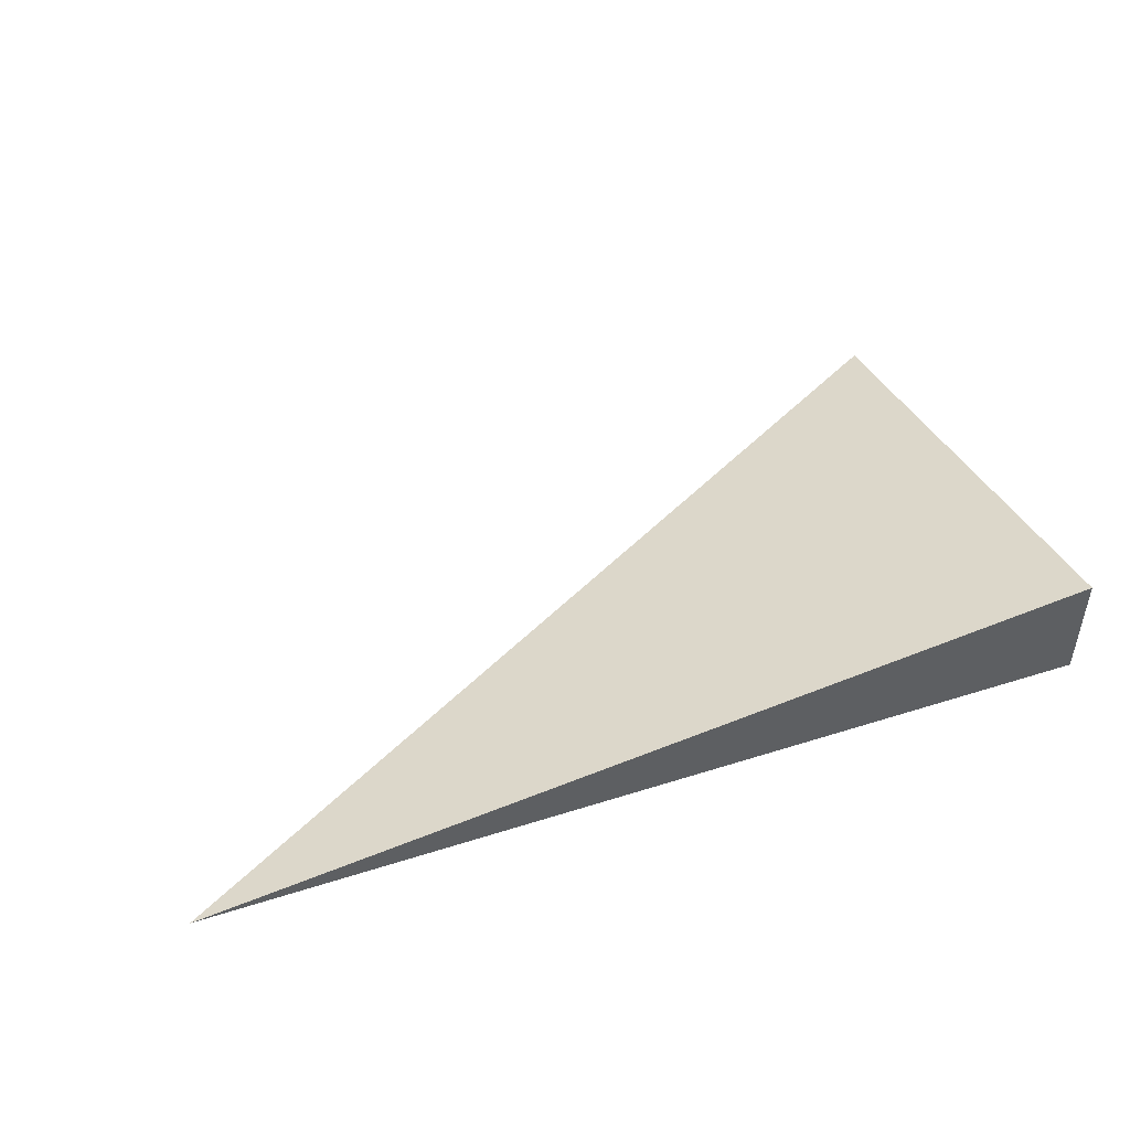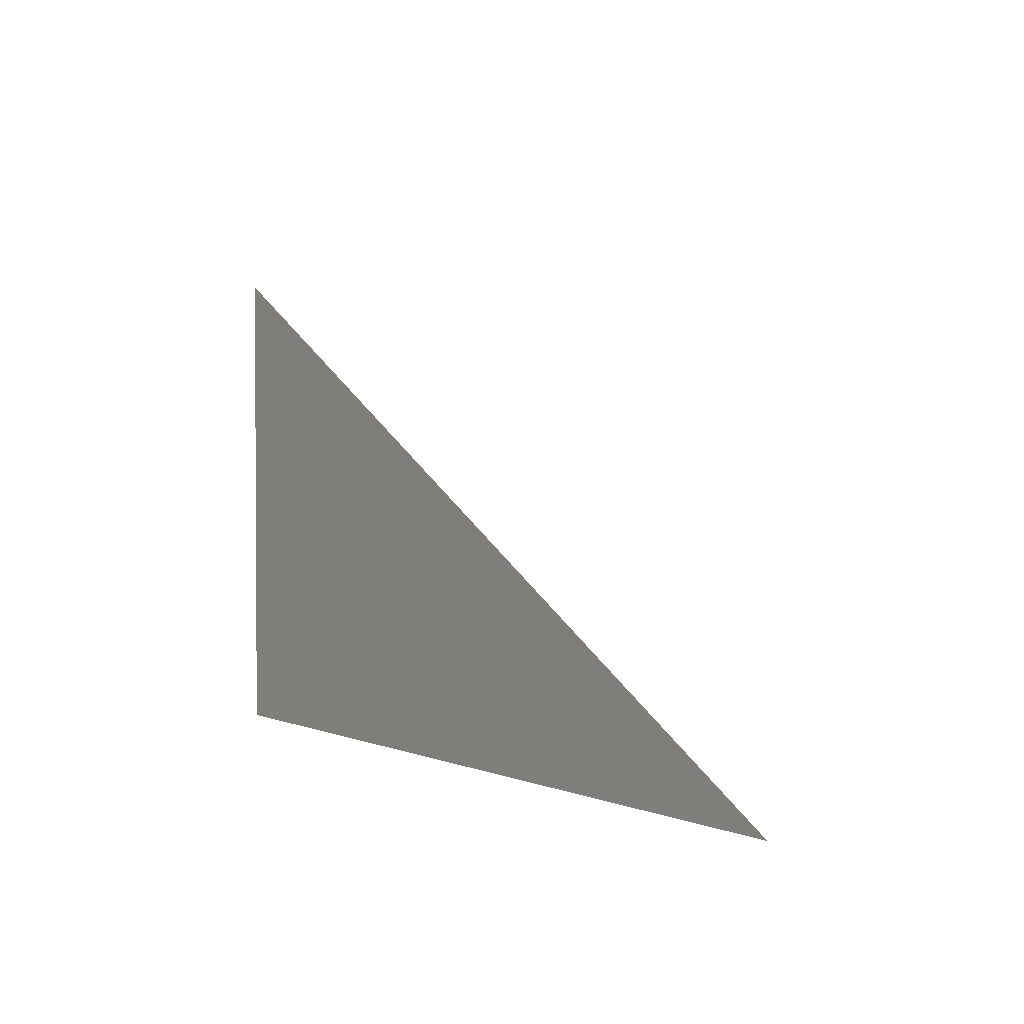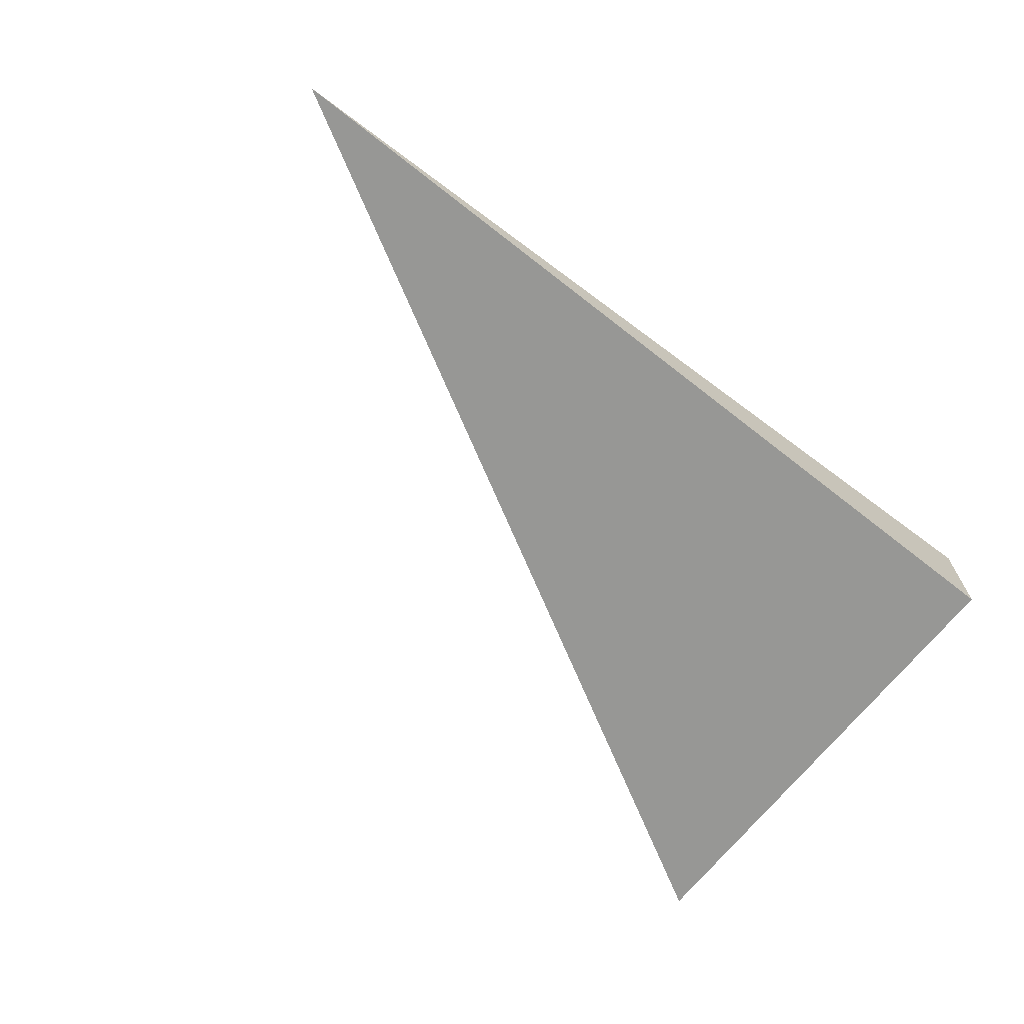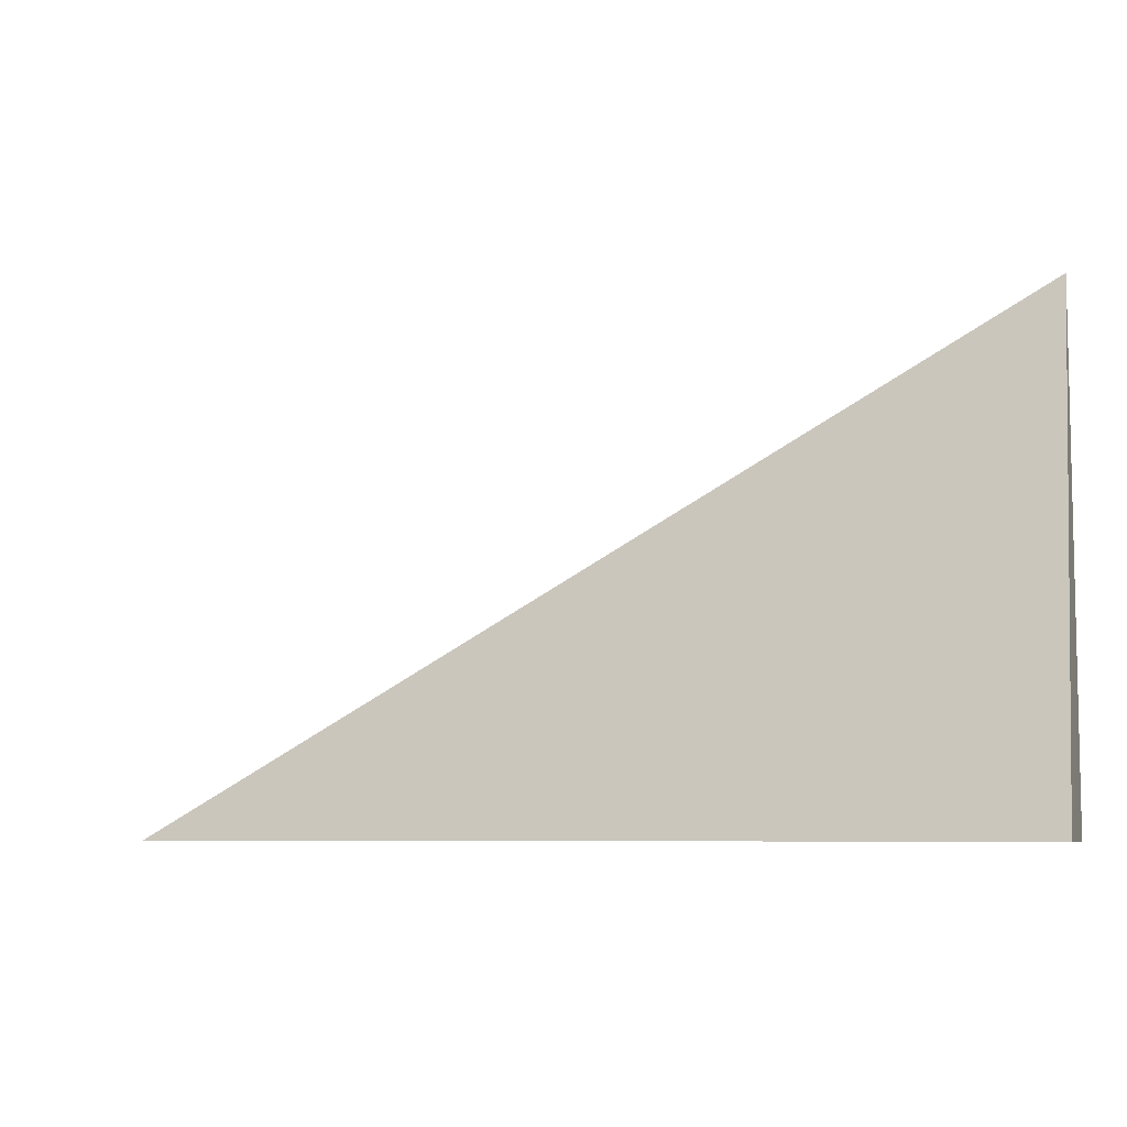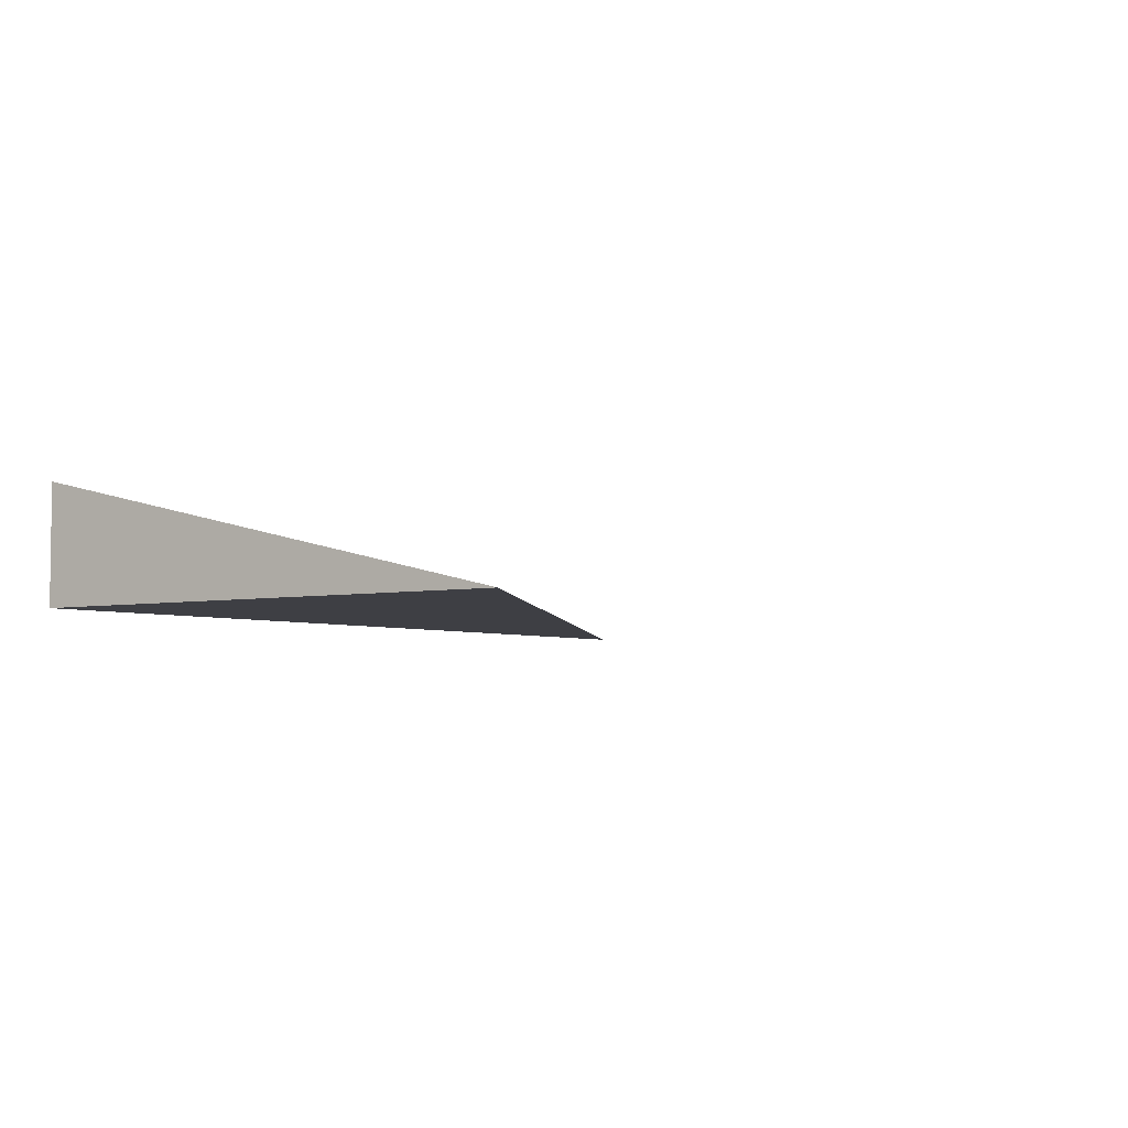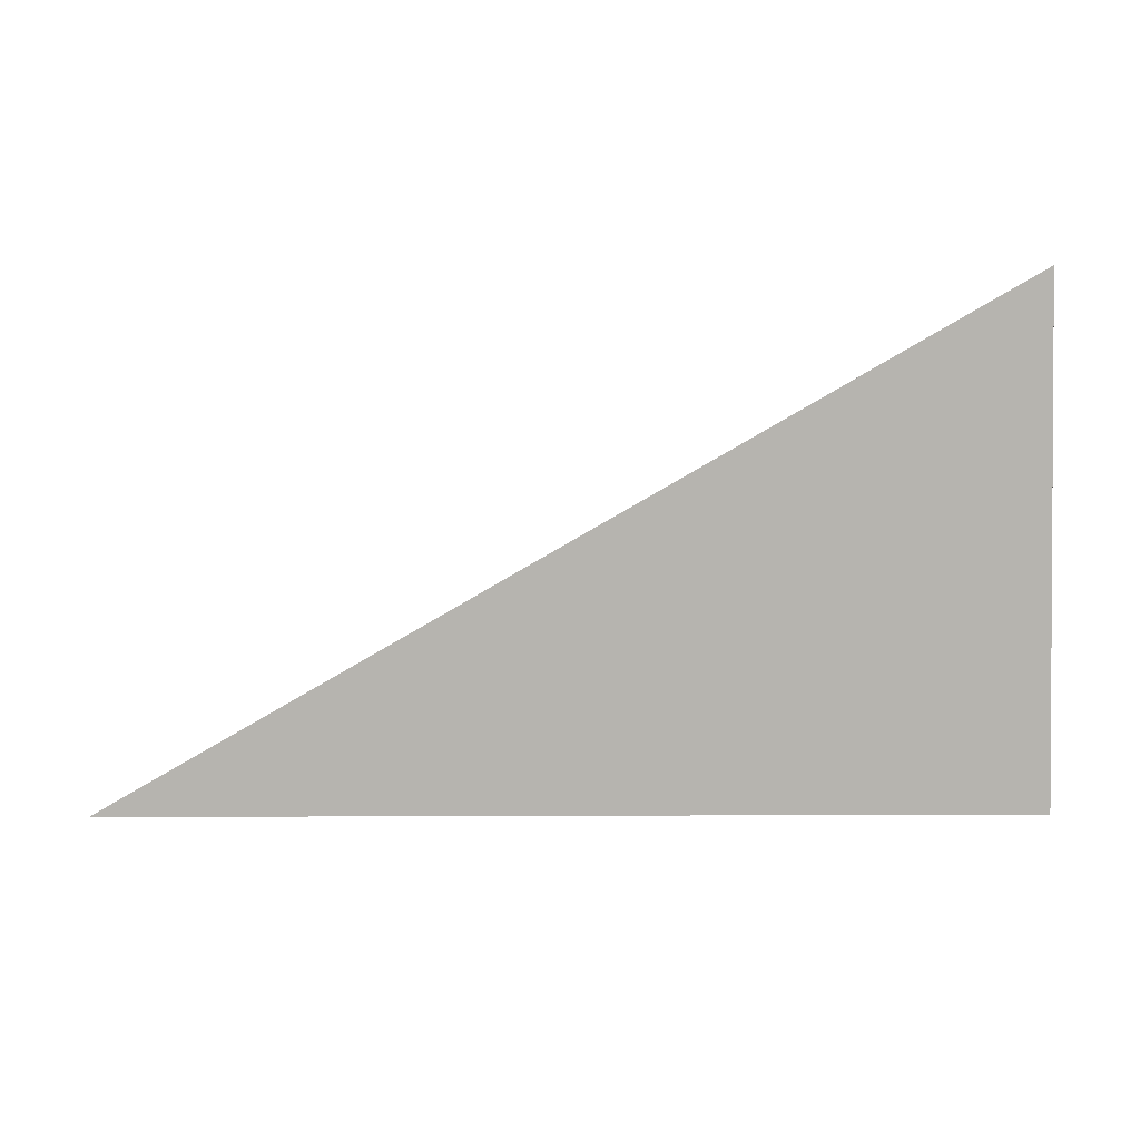
<metadata>
{"format":"obj","ext":"obj","renderer":"f3d","projection":"perspective","resolution":1024,"background":"white","views":[{"elev":47.0,"azim":160.2,"up":"+Y"},{"elev":2.0,"azim":55.8,"up":"+Z"},{"elev":-68.1,"azim":141.8,"up":"+Y"},{"elev":-7.0,"azim":-162.8,"up":"+Z"},{"elev":-4.4,"azim":-55.3,"up":"+Y"},{"elev":22.4,"azim":172.4,"up":"+Z"}]}
</metadata>
<code>
v -0.3274 -0.04168 -0.1825
v 0.9823 -0.04168 -0.1825
v -0.3274 0.125 -0.1825
v -0.3274 -0.04168 0.5475
v -0.3274 0.04168 -0.1825
v 0.3274 0.04168 -0.1825
v 0.3274 -0.04168 -0.1825
v 0.3274 -0.04168 0.1825
v -0.3274 -0.04168 0.1825
v -0.3274 0.04168 0.1825
v -0.3274 3.469e-18 -0.1825
v 0 3.469e-18 -0.1825
v 0 -0.04168 -0.1825
v -0.3274 0.08336 -0.1825
v 0 0.08336 -0.1825
v 0 0.04168 -0.1825
v 0.6549 3.469e-18 -0.1825
v 0.6549 -0.04168 -0.1825
v 0.3274 3.469e-18 -0.1825
v 0 -0.04168 1.388e-17
v -0.3274 -0.04168 1.388e-17
v 0.6549 -0.04168 1.388e-17
v 0.3274 -0.04168 1.388e-17
v 0 -0.04168 0.365
v -0.3274 -0.04168 0.365
v 0 -0.04168 0.1825
v -0.3274 0.04168 1.388e-17
v -0.3274 0.08336 1.388e-17
v -0.3274 3.469e-18 1.388e-17
v -0.3274 3.469e-18 0.365
v -0.3274 3.469e-18 0.1825
v 0.3274 3.469e-18 1.388e-17
v 0 0.04168 1.388e-17
v 0 3.469e-18 0.1825
v -0.3274 -0.02084 -0.1825
v -0.1637 -0.02084 -0.1825
v -0.1637 -0.04168 -0.1825
v -0.3274 0.02084 -0.1825
v -0.1637 0.02084 -0.1825
v -0.1637 3.469e-18 -0.1825
v 0.1637 -0.02084 -0.1825
v 0.1637 -0.04168 -0.1825
v 0 -0.02084 -0.1825
v -0.3274 0.06252 -0.1825
v -0.1637 0.06252 -0.1825
v -0.1637 0.04168 -0.1825
v -0.3274 0.1042 -0.1825
v -0.1637 0.1042 -0.1825
v -0.1637 0.08336 -0.1825
v 0.1637 0.06252 -0.1825
v 0.1637 0.04168 -0.1825
v 0 0.06252 -0.1825
v 0.4912 0.02084 -0.1825
v 0.4912 3.469e-18 -0.1825
v 0.3274 0.02084 -0.1825
v 0.8186 -0.02084 -0.1825
v 0.8186 -0.04168 -0.1825
v 0.6549 -0.02084 -0.1825
v 0.4912 -0.04168 -0.1825
v 0.3274 -0.02084 -0.1825
v 0.4912 -0.02084 -0.1825
v 0 0.02084 -0.1825
v 0.1637 0.02084 -0.1825
v 0.1637 3.469e-18 -0.1825
v -0.1637 -0.04168 -0.09125
v -0.3274 -0.04168 -0.09125
v 0.1637 -0.04168 -0.09125
v 0 -0.04168 -0.09125
v -0.1637 -0.04168 0.09125
v -0.3274 -0.04168 0.09125
v -0.1637 -0.04168 1.388e-17
v 0.4912 -0.04168 -0.09125
v 0.3274 -0.04168 -0.09125
v 0.8186 -0.04168 -0.09125
v 0.6549 -0.04168 -0.09125
v 0.4912 -0.04168 0.09125
v 0.3274 -0.04168 0.09125
v 0.4912 -0.04168 1.388e-17
v 0.1637 -0.04168 0.2737
v 0 -0.04168 0.2737
v 0.1637 -0.04168 0.1825
v -0.1637 -0.04168 0.4562
v -0.3274 -0.04168 0.4562
v -0.1637 -0.04168 0.365
v -0.3274 -0.04168 0.2737
v -0.1637 -0.04168 0.1825
v -0.1637 -0.04168 0.2737
v 0.1637 -0.04168 1.388e-17
v 0.1637 -0.04168 0.09125
v 0 -0.04168 0.09125
v -0.3274 0.08336 -0.09125
v -0.3274 0.1042 -0.09125
v -0.3274 0.04168 -0.09125
v -0.3274 0.06252 -0.09125
v -0.3274 0.04168 0.09125
v -0.3274 0.06252 0.09125
v -0.3274 0.06252 1.388e-17
v -0.3274 3.469e-18 -0.09125
v -0.3274 0.02084 -0.09125
v -0.3274 -0.02084 -0.09125
v -0.3274 -0.02084 0.09125
v -0.3274 -0.02084 1.388e-17
v -0.3274 -0.02084 0.2737
v -0.3274 -0.02084 0.1825
v -0.3274 -0.02084 0.4562
v -0.3274 -0.02084 0.365
v -0.3274 0.02084 0.2737
v -0.3274 0.02084 0.1825
v -0.3274 3.469e-18 0.2737
v -0.3274 0.02084 1.388e-17
v -0.3274 3.469e-18 0.09125
v -0.3274 0.02084 0.09125
v 0.6549 -0.02084 -0.09125
v 0.3274 0.02084 -0.09125
v 0.4912 3.469e-18 -0.09125
v 0.3274 -0.02084 0.09125
v 0.4912 -0.02084 1.388e-17
v 0 0.06252 -0.09125
v 0.1637 0.04168 -0.09125
v -0.1637 0.08336 -0.09125
v -0.1637 0.04168 0.09125
v -0.1637 0.06252 1.388e-17
v -0.1637 3.469e-18 0.2737
v -0.1637 0.02084 0.1825
v -0.1637 -0.02084 0.365
v 0.1637 -0.02084 0.1825
v 0 -0.02084 0.2737
v 0.1637 0.02084 1.388e-17
v 0 0.02084 0.09125
v 0.1637 3.469e-18 0.09125
f 1 35 37
f 35 11 36
f 36 13 37
f 35 36 37
f 11 38 40
f 38 5 39
f 39 12 40
f 38 39 40
f 12 41 43
f 41 7 42
f 42 13 43
f 41 42 43
f 11 40 36
f 40 12 43
f 43 13 36
f 40 43 36
f 5 44 46
f 44 14 45
f 45 16 46
f 44 45 46
f 14 47 49
f 47 3 48
f 48 15 49
f 47 48 49
f 15 50 52
f 50 6 51
f 51 16 52
f 50 51 52
f 14 49 45
f 49 15 52
f 52 16 45
f 49 52 45
f 6 53 55
f 53 17 54
f 54 19 55
f 53 54 55
f 17 56 58
f 56 2 57
f 57 18 58
f 56 57 58
f 18 59 61
f 59 7 60
f 60 19 61
f 59 60 61
f 17 58 54
f 58 18 61
f 61 19 54
f 58 61 54
f 5 46 39
f 46 16 62
f 62 12 39
f 46 62 39
f 16 51 63
f 51 6 55
f 55 19 63
f 51 55 63
f 19 60 64
f 60 7 41
f 41 12 64
f 60 41 64
f 16 63 62
f 63 19 64
f 64 12 62
f 63 64 62
f 1 37 66
f 37 13 65
f 65 21 66
f 37 65 66
f 13 42 68
f 42 7 67
f 67 20 68
f 42 67 68
f 20 69 71
f 69 9 70
f 70 21 71
f 69 70 71
f 13 68 65
f 68 20 71
f 71 21 65
f 68 71 65
f 7 59 73
f 59 18 72
f 72 23 73
f 59 72 73
f 18 57 75
f 57 2 74
f 74 22 75
f 57 74 75
f 22 76 78
f 76 8 77
f 77 23 78
f 76 77 78
f 18 75 72
f 75 22 78
f 78 23 72
f 75 78 72
f 8 79 81
f 79 24 80
f 80 26 81
f 79 80 81
f 24 82 84
f 82 4 83
f 83 25 84
f 82 83 84
f 25 85 87
f 85 9 86
f 86 26 87
f 85 86 87
f 24 84 80
f 84 25 87
f 87 26 80
f 84 87 80
f 7 73 67
f 73 23 88
f 88 20 67
f 73 88 67
f 23 77 89
f 77 8 81
f 81 26 89
f 77 81 89
f 26 86 90
f 86 9 69
f 69 20 90
f 86 69 90
f 23 89 88
f 89 26 90
f 90 20 88
f 89 90 88
f 3 47 92
f 47 14 91
f 91 28 92
f 47 91 92
f 14 44 94
f 44 5 93
f 93 27 94
f 44 93 94
f 27 95 97
f 95 10 96
f 96 28 97
f 95 96 97
f 14 94 91
f 94 27 97
f 97 28 91
f 94 97 91
f 5 38 99
f 38 11 98
f 98 29 99
f 38 98 99
f 11 35 100
f 35 1 66
f 66 21 100
f 35 66 100
f 21 70 102
f 70 9 101
f 101 29 102
f 70 101 102
f 11 100 98
f 100 21 102
f 102 29 98
f 100 102 98
f 9 85 104
f 85 25 103
f 103 31 104
f 85 103 104
f 25 83 106
f 83 4 105
f 105 30 106
f 83 105 106
f 30 107 109
f 107 10 108
f 108 31 109
f 107 108 109
f 25 106 103
f 106 30 109
f 109 31 103
f 106 109 103
f 5 99 93
f 99 29 110
f 110 27 93
f 99 110 93
f 29 101 111
f 101 9 104
f 104 31 111
f 101 104 111
f 31 108 112
f 108 10 95
f 95 27 112
f 108 95 112
f 29 111 110
f 111 31 112
f 112 27 110
f 111 112 110
f 2 56 74
f 56 17 113
f 113 22 74
f 56 113 74
f 17 53 115
f 53 6 114
f 114 32 115
f 53 114 115
f 32 116 117
f 116 8 76
f 76 22 117
f 116 76 117
f 17 115 113
f 115 32 117
f 117 22 113
f 115 117 113
f 6 50 119
f 50 15 118
f 118 33 119
f 50 118 119
f 15 48 120
f 48 3 92
f 92 28 120
f 48 92 120
f 28 96 122
f 96 10 121
f 121 33 122
f 96 121 122
f 15 120 118
f 120 28 122
f 122 33 118
f 120 122 118
f 10 107 124
f 107 30 123
f 123 34 124
f 107 123 124
f 30 105 125
f 105 4 82
f 82 24 125
f 105 82 125
f 24 79 127
f 79 8 126
f 126 34 127
f 79 126 127
f 30 125 123
f 125 24 127
f 127 34 123
f 125 127 123
f 6 119 114
f 119 33 128
f 128 32 114
f 119 128 114
f 33 121 129
f 121 10 124
f 124 34 129
f 121 124 129
f 34 126 130
f 126 8 116
f 116 32 130
f 126 116 130
f 33 129 128
f 129 34 130
f 130 32 128
f 129 130 128

</code>
